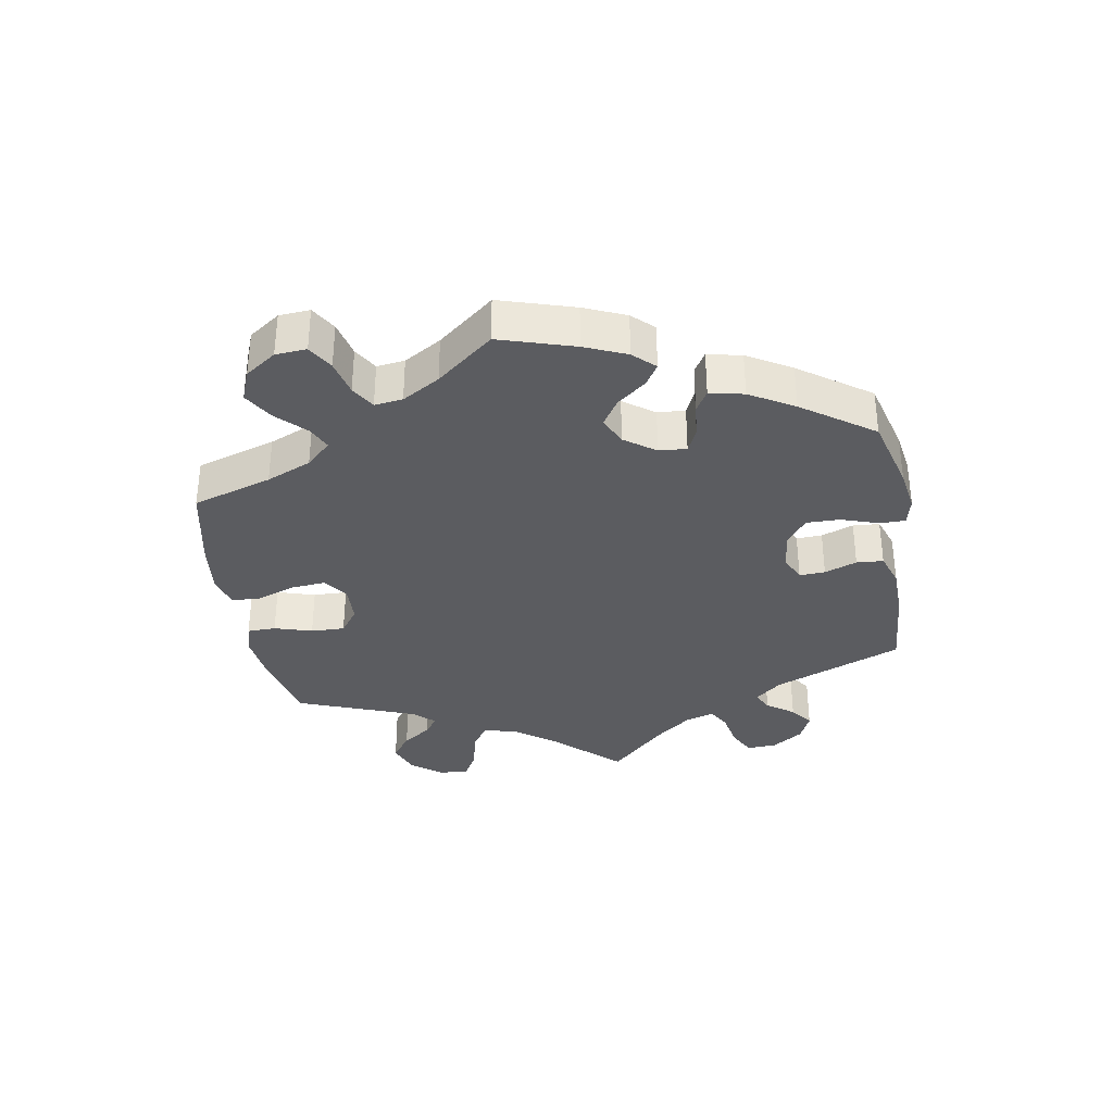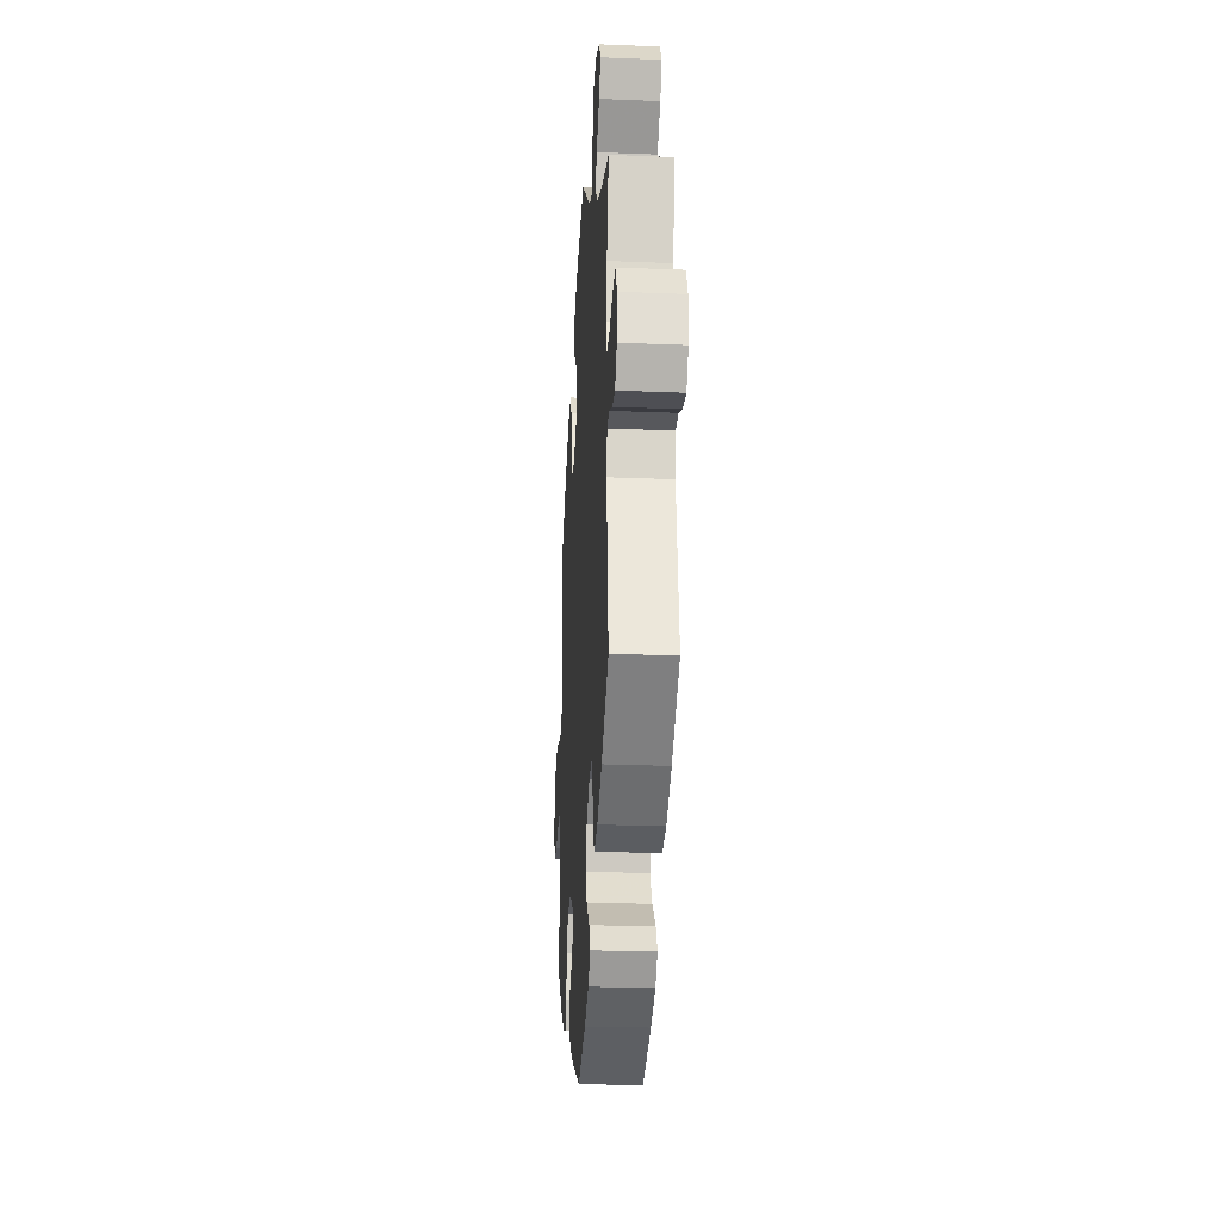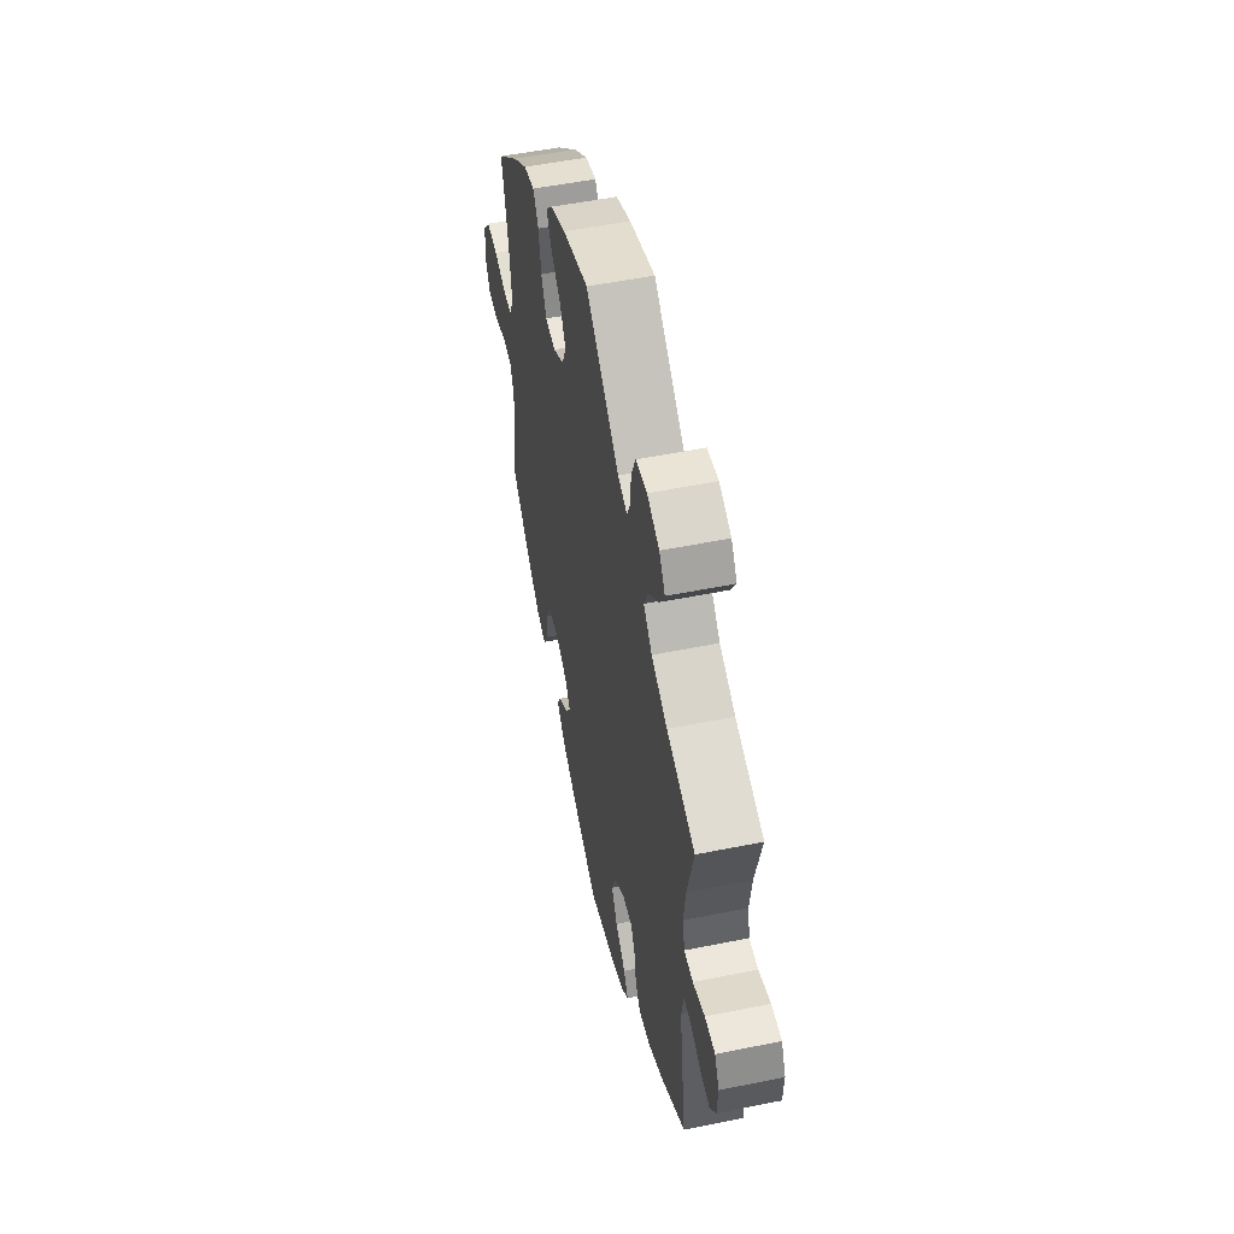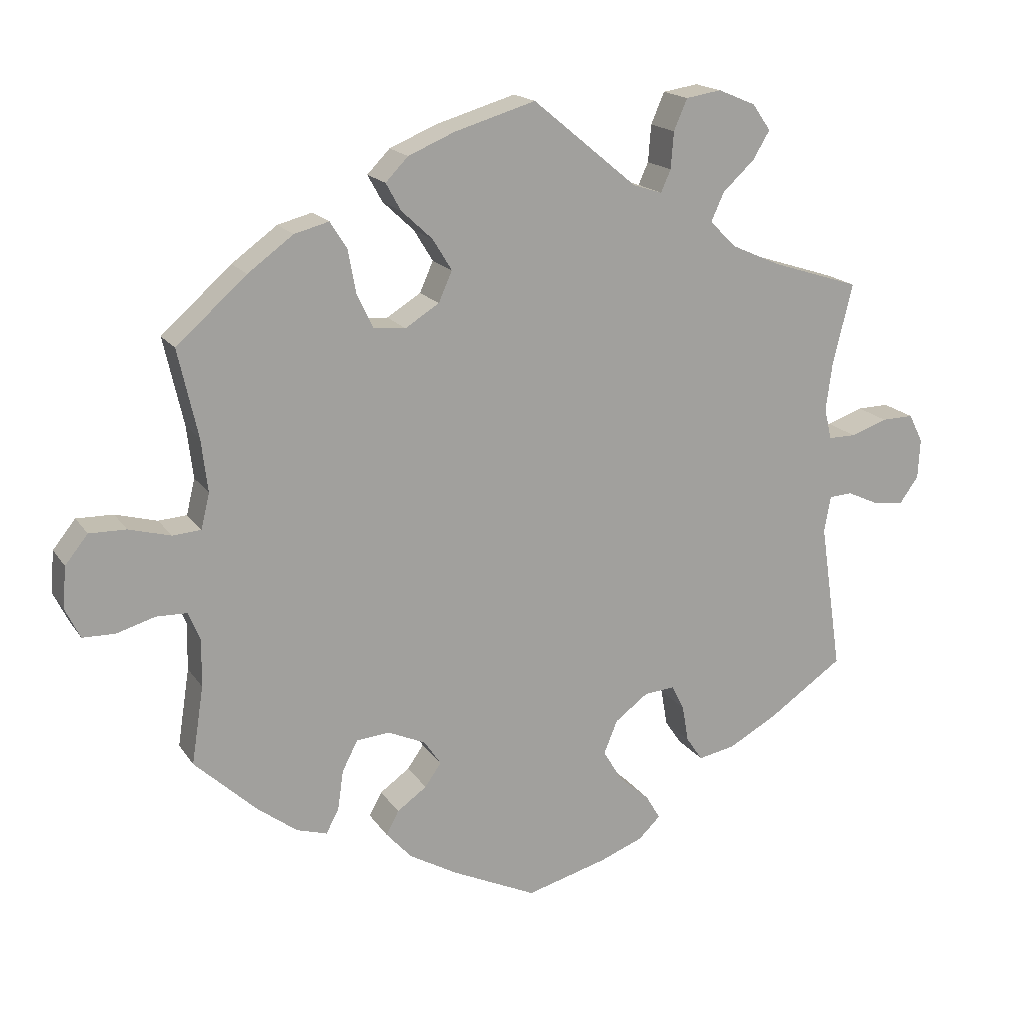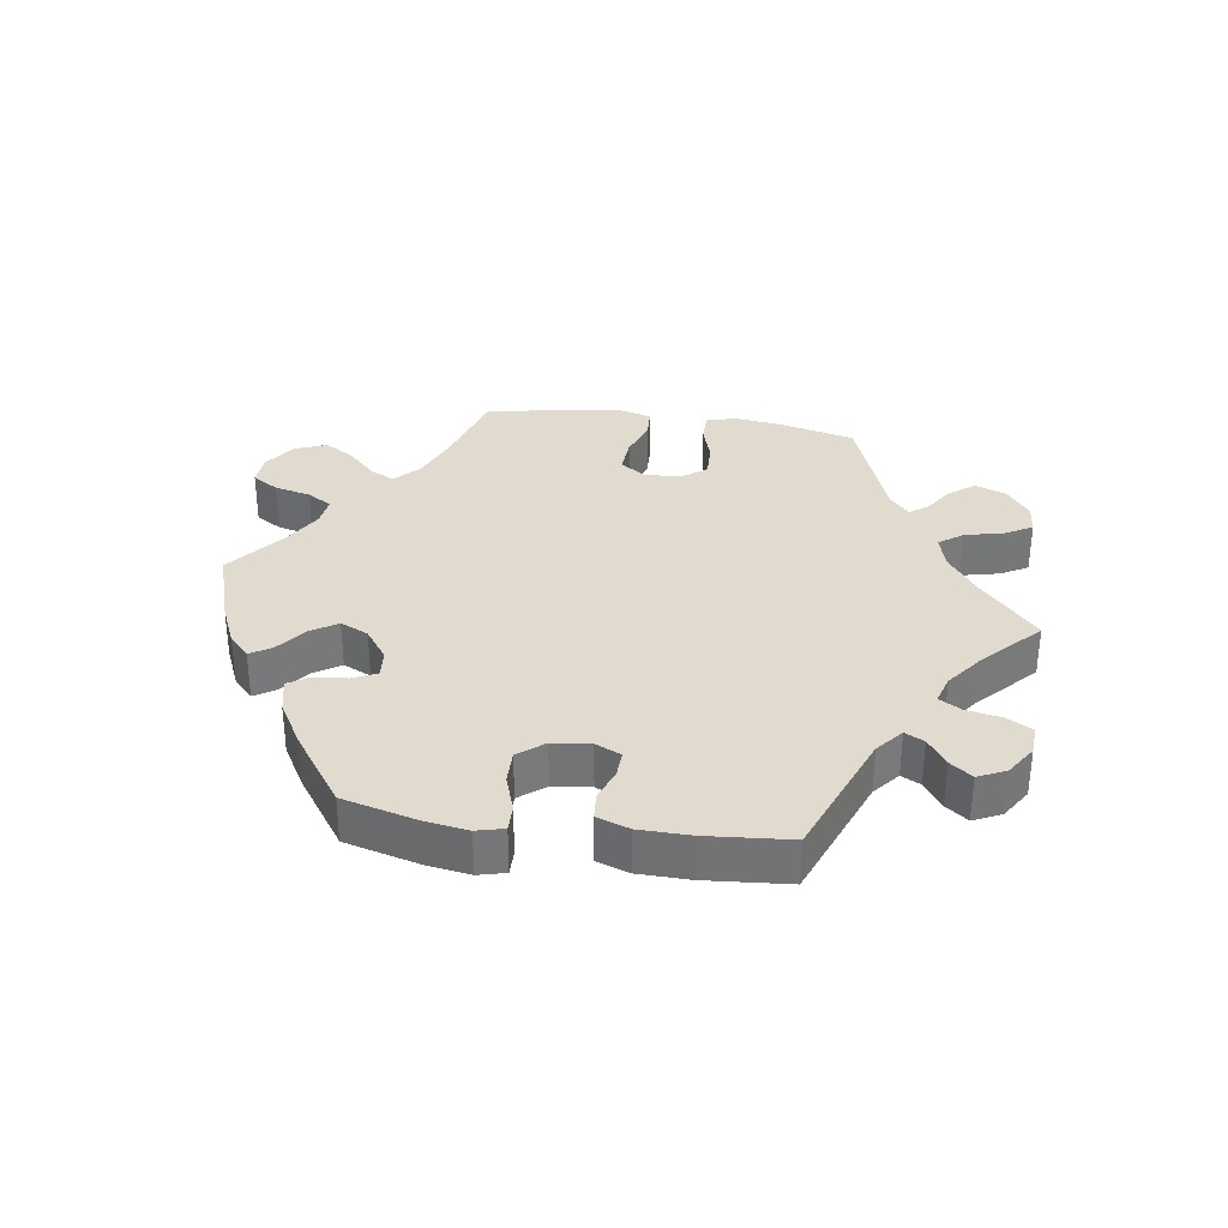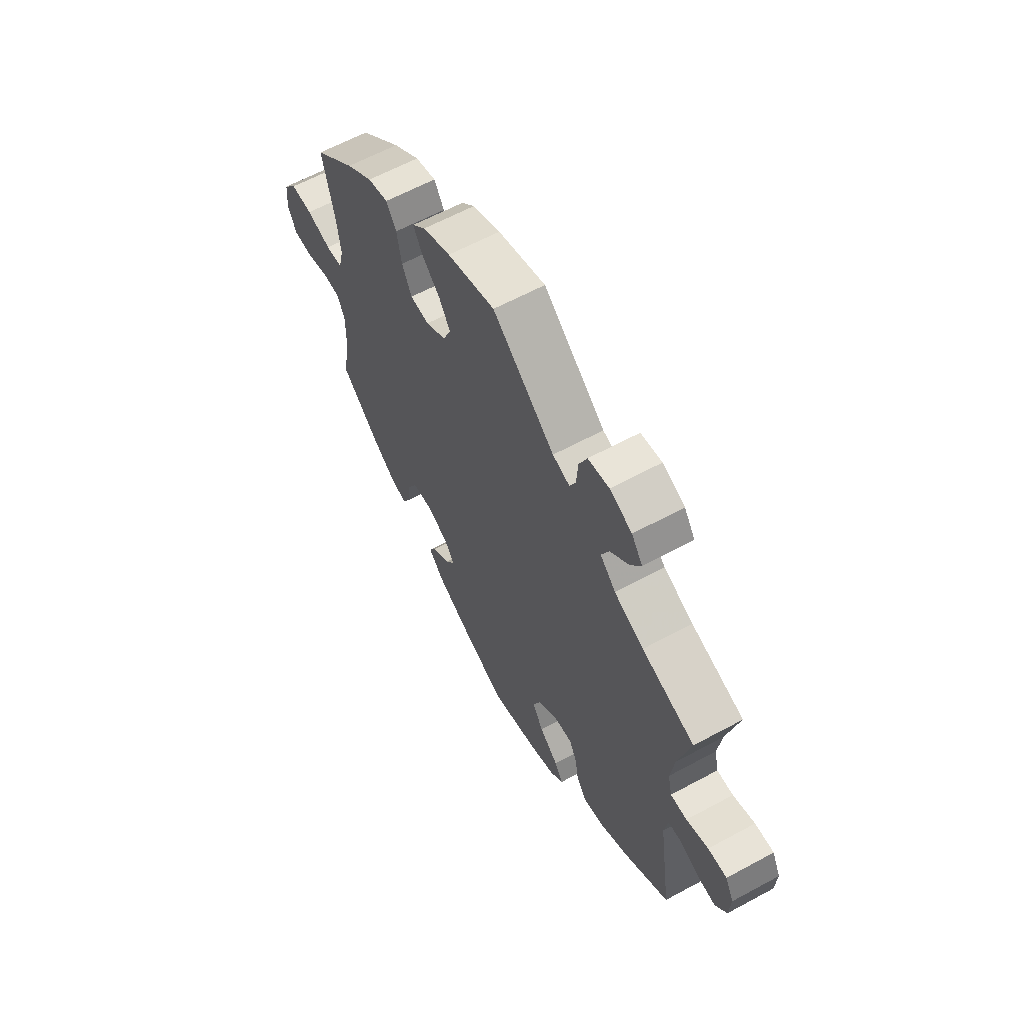
<metadata>
{"format":"obj","ext":"obj","renderer":"f3d","projection":"perspective","resolution":1024,"background":"white","views":[{"elev":-35.0,"azim":129.7,"up":"+Y"},{"elev":-25.0,"azim":-93.7,"up":"+Z"},{"elev":52.6,"azim":-102.3,"up":"+Z"},{"elev":17.4,"azim":156.9,"up":"+Z"},{"elev":33.6,"azim":-141.8,"up":"+Y"},{"elev":62.2,"azim":-118.8,"up":"+Z"}]}
</metadata>
<code>
v -0.47 0.07 -0.079
v -0.479 0.07 -0.028
v -0.512 0.07 -0.026
v -0.558 0.07 -0.047
v -0.6 0.07 -0.052
v -0.627 0.07 -0.014
v -0.63 0.07 0.042
v -0.61 0.07 0.082
v -0.565 0.07 0.081
v -0.513 0.07 0.063
v -0.474 0.07 0.063
v -0.464 0.07 0.107
v -0.473 0.07 0.175
v -0.501 0.07 0.289
v -0.376 0.07 0.329
v -0.306 0.07 0.36
v -0.269 0.07 0.397
v -0.287 0.07 0.437
v -0.332 0.07 0.479
v -0.356 0.07 0.519
v -0.33 0.07 0.556
v -0.277 0.07 0.578
v -0.227 0.07 0.57
v -0.208 0.07 0.526
v -0.204 0.07 0.474
v -0.19 0.07 0.443
v -0.149 0.07 0.456
v -0.001 0.07 0.578
v 0.113 0.07 0.544
v 0.179 0.07 0.516
v 0.211 0.07 0.483
v 0.19 0.07 0.445
v 0.146 0.07 0.404
v 0.119 0.07 0.36
v 0.138 0.07 0.317
v 0.186 0.07 0.287
v 0.231 0.07 0.291
v 0.254 0.07 0.339
v 0.265 0.07 0.4
v 0.289 0.07 0.438
v 0.338 0.07 0.425
v 0.402 0.07 0.378
v 0.501 0.07 0.29
v 0.473 0.07 0.166
v 0.464 0.07 0.092
v 0.476 0.07 0.042
v 0.516 0.07 0.039
v 0.575 0.07 0.055
v 0.627 0.07 0.056
v 0.659 0.07 0.016
v 0.664 0.07 -0.042
v 0.643 0.07 -0.085
v 0.597 0.07 -0.086
v 0.543 0.07 -0.07
v 0.5 0.07 -0.071
v 0.483 0.07 -0.111
v 0.484 0.07 -0.178
v 0.501 0.07 -0.288
v 0.413 0.07 -0.37
v 0.357 0.07 -0.412
v 0.314 0.07 -0.425
v 0.296 0.07 -0.391
v 0.288 0.07 -0.335
v 0.266 0.07 -0.292
v 0.219 0.07 -0.288
v 0.166 0.07 -0.312
v 0.142 0.07 -0.347
v 0.165 0.07 -0.38
v 0.207 0.07 -0.41
v 0.225 0.07 -0.443
v 0.189 0.07 -0.483
v 0.121 0.07 -0.522
v 0.001 0.07 -0.578
v -0.113 0.07 -0.547
v -0.175 0.07 -0.523
v -0.206 0.07 -0.493
v -0.186 0.07 -0.459
v -0.141 0.07 -0.419
v -0.115 0.07 -0.375
v -0.134 0.07 -0.328
v -0.181 0.07 -0.293
v -0.224 0.07 -0.289
v -0.242 0.07 -0.324
v -0.251 0.07 -0.376
v -0.274 0.07 -0.41
v -0.326 0.07 -0.4
v -0.395 0.07 -0.362
v -0.501 0.07 -0.289
v -0.47 0 -0.079
v -0.479 0 -0.028
v -0.512 0 -0.026
v -0.558 0 -0.047
v -0.6 0 -0.052
v -0.627 0 -0.014
v -0.63 0 0.042
v -0.61 0 0.082
v -0.565 0 0.081
v -0.513 0 0.063
v -0.474 0 0.063
v -0.464 0 0.107
v -0.473 0 0.175
v -0.501 0 0.289
v -0.376 0 0.329
v -0.306 0 0.36
v -0.269 0 0.397
v -0.287 0 0.437
v -0.332 0 0.479
v -0.356 0 0.519
v -0.33 0 0.556
v -0.277 0 0.578
v -0.227 0 0.57
v -0.208 0 0.526
v -0.204 0 0.474
v -0.19 0 0.443
v -0.149 0 0.456
v -0.001 0 0.578
v 0.113 0 0.544
v 0.179 0 0.516
v 0.211 0 0.483
v 0.19 0 0.445
v 0.146 0 0.404
v 0.119 0 0.36
v 0.138 0 0.317
v 0.186 0 0.287
v 0.231 0 0.291
v 0.254 0 0.339
v 0.265 0 0.4
v 0.289 0 0.438
v 0.338 0 0.425
v 0.402 0 0.378
v 0.501 0 0.29
v 0.473 0 0.166
v 0.464 0 0.092
v 0.476 0 0.042
v 0.516 0 0.039
v 0.575 0 0.055
v 0.627 0 0.056
v 0.659 0 0.016
v 0.664 0 -0.042
v 0.643 0 -0.085
v 0.597 0 -0.086
v 0.543 0 -0.07
v 0.5 0 -0.071
v 0.483 0 -0.111
v 0.484 0 -0.178
v 0.501 0 -0.288
v 0.413 0 -0.37
v 0.357 0 -0.412
v 0.314 0 -0.425
v 0.296 0 -0.391
v 0.288 0 -0.335
v 0.266 0 -0.292
v 0.219 0 -0.288
v 0.166 0 -0.312
v 0.142 0 -0.347
v 0.165 0 -0.38
v 0.207 0 -0.41
v 0.225 0 -0.443
v 0.189 0 -0.483
v 0.121 0 -0.522
v 0.001 0 -0.578
v -0.113 0 -0.547
v -0.175 0 -0.523
v -0.206 0 -0.493
v -0.186 0 -0.459
v -0.141 0 -0.419
v -0.115 0 -0.375
v -0.134 0 -0.328
v -0.181 0 -0.293
v -0.224 0 -0.289
v -0.242 0 -0.324
v -0.251 0 -0.376
v -0.274 0 -0.41
v -0.326 0 -0.4
v -0.395 0 -0.362
v -0.501 0 -0.289
f 87 88 1
f 86 87 1 2
f 83 84 85 86
f 82 83 86 2
f 81 82 2
f 80 81 2
f 75 76 77 78
f 75 78 79
f 74 75 79
f 73 74 79
f 72 73 79 80
f 68 69 70 71
f 67 68 71 72
f 60 61 62 63
f 60 63 64
f 57 58 59 60
f 56 57 60 64
f 55 56 64 65
f 51 52 53 54
f 51 54 55
f 50 51 55
f 47 48 49 50
f 46 47 50 55
f 45 46 55 65
f 41 42 43 44
f 38 39 40 41
f 37 38 41 44
f 36 37 44 45
f 30 31 32 33
f 30 33 34
f 27 28 29 30
f 26 27 30 34
f 22 23 24 25
f 22 25 26
f 21 22 26
f 18 19 20 21
f 17 18 21 26
f 16 17 26 34
f 13 14 15
f 12 13 15 16
f 11 12 16 34
f 7 8 9 10
f 7 10 11
f 6 7 11
f 3 4 5 6
f 2 3 6 11
f 67 72 80 2
f 36 45 65 66
f 35 36 66 67
f 34 35 67
f 2 11 34 67
f 89 176 175
f 90 89 175 174
f 174 173 172 171
f 90 174 171 170
f 90 170 169
f 90 169 168
f 166 165 164 163
f 167 166 163
f 167 163 162
f 167 162 161
f 168 167 161 160
f 159 158 157 156
f 160 159 156 155
f 151 150 149 148
f 152 151 148
f 148 147 146 145
f 152 148 145 144
f 153 152 144 143
f 142 141 140 139
f 143 142 139
f 143 139 138
f 138 137 136 135
f 143 138 135 134
f 153 143 134 133
f 132 131 130 129
f 129 128 127 126
f 132 129 126 125
f 133 132 125 124
f 121 120 119 118
f 122 121 118
f 118 117 116 115
f 122 118 115 114
f 113 112 111 110
f 114 113 110
f 114 110 109
f 109 108 107 106
f 114 109 106 105
f 122 114 105 104
f 103 102 101
f 104 103 101 100
f 122 104 100 99
f 98 97 96 95
f 99 98 95
f 99 95 94
f 94 93 92 91
f 99 94 91 90
f 90 168 160 155
f 154 153 133 124
f 155 154 124 123
f 155 123 122
f 155 122 99 90
f 1 89 90 2
f 2 90 91 3
f 3 91 92 4
f 4 92 93 5
f 5 93 94 6
f 6 94 95 7
f 7 95 96 8
f 8 96 97 9
f 9 97 98 10
f 10 98 99 11
f 11 99 100 12
f 12 100 101 13
f 13 101 102 14
f 14 102 103 15
f 15 103 104 16
f 16 104 105 17
f 17 105 106 18
f 18 106 107 19
f 19 107 108 20
f 20 108 109 21
f 21 109 110 22
f 22 110 111 23
f 23 111 112 24
f 24 112 113 25
f 25 113 114 26
f 26 114 115 27
f 27 115 116 28
f 28 116 117 29
f 29 117 118 30
f 30 118 119 31
f 31 119 120 32
f 32 120 121 33
f 33 121 122 34
f 34 122 123 35
f 35 123 124 36
f 36 124 125 37
f 37 125 126 38
f 38 126 127 39
f 39 127 128 40
f 40 128 129 41
f 41 129 130 42
f 42 130 131 43
f 43 131 132 44
f 44 132 133 45
f 45 133 134 46
f 46 134 135 47
f 47 135 136 48
f 48 136 137 49
f 49 137 138 50
f 50 138 139 51
f 51 139 140 52
f 52 140 141 53
f 53 141 142 54
f 54 142 143 55
f 55 143 144 56
f 56 144 145 57
f 57 145 146 58
f 58 146 147 59
f 59 147 148 60
f 60 148 149 61
f 61 149 150 62
f 62 150 151 63
f 63 151 152 64
f 64 152 153 65
f 65 153 154 66
f 66 154 155 67
f 67 155 156 68
f 68 156 157 69
f 69 157 158 70
f 70 158 159 71
f 71 159 160 72
f 72 160 161 73
f 73 161 162 74
f 74 162 163 75
f 75 163 164 76
f 76 164 165 77
f 77 165 166 78
f 78 166 167 79
f 79 167 168 80
f 80 168 169 81
f 81 169 170 82
f 82 170 171 83
f 83 171 172 84
f 84 172 173 85
f 85 173 174 86
f 86 174 175 87
f 87 175 176 88
f 88 176 89 1

</code>
